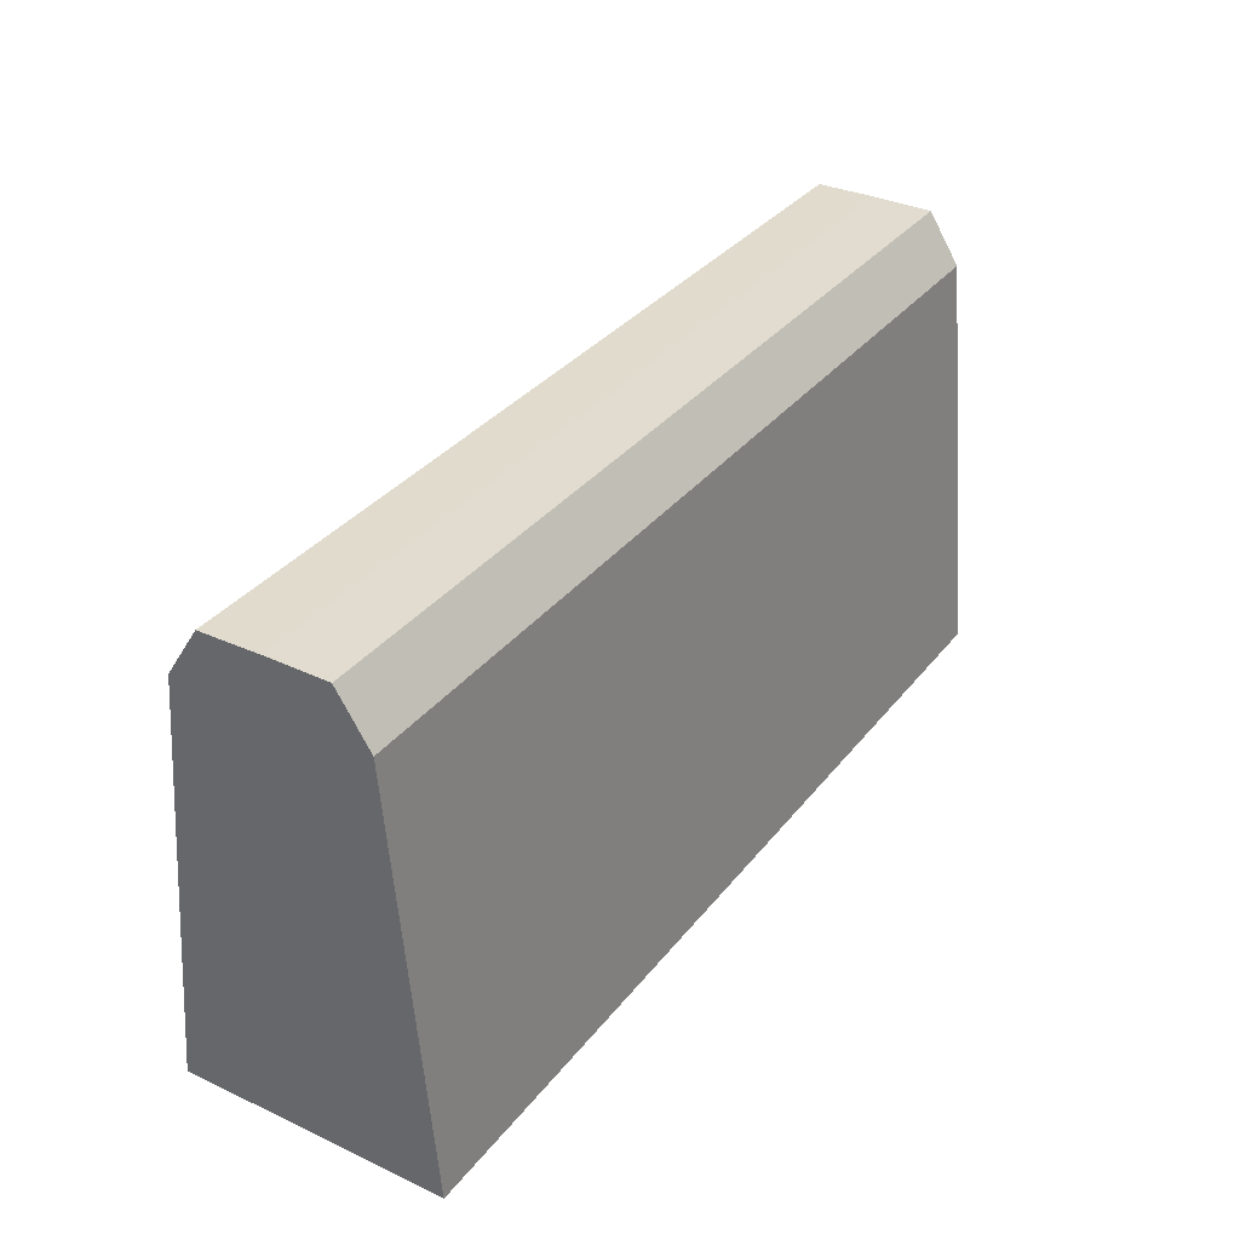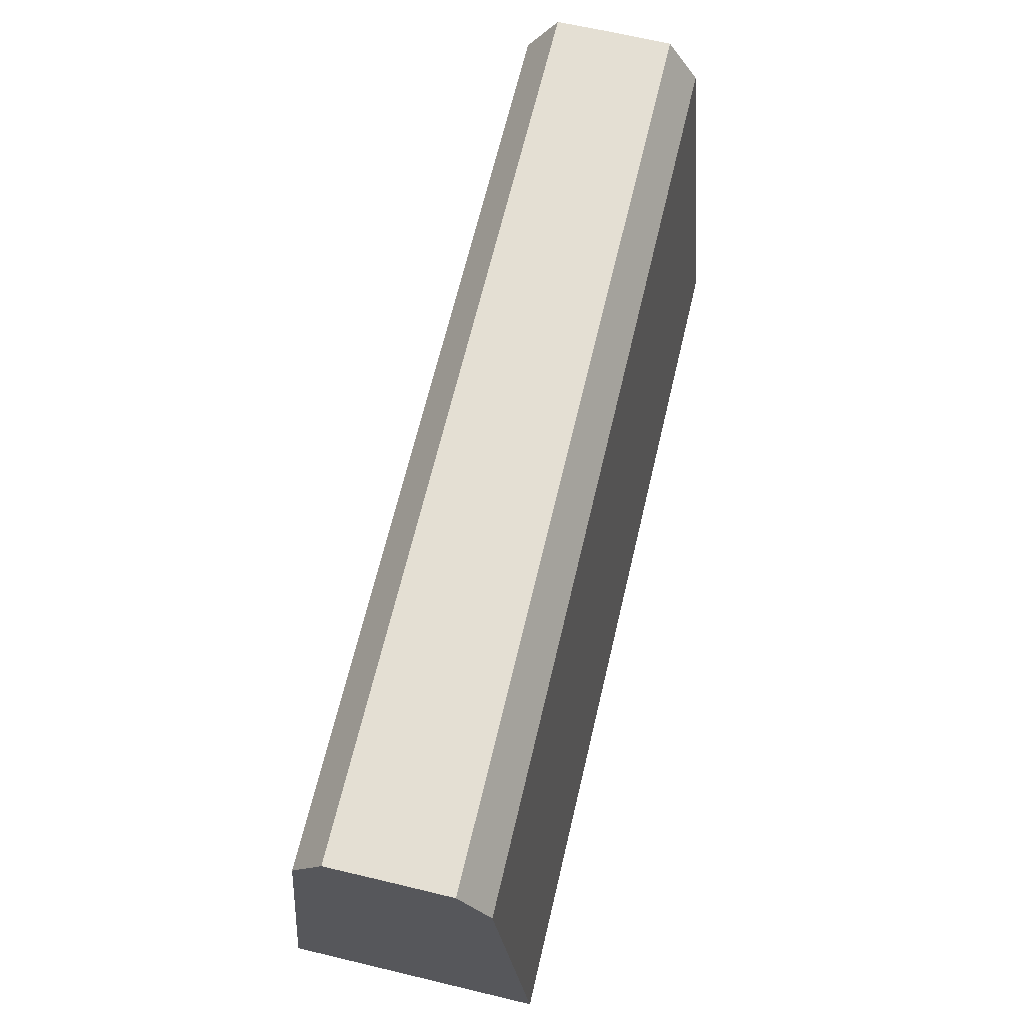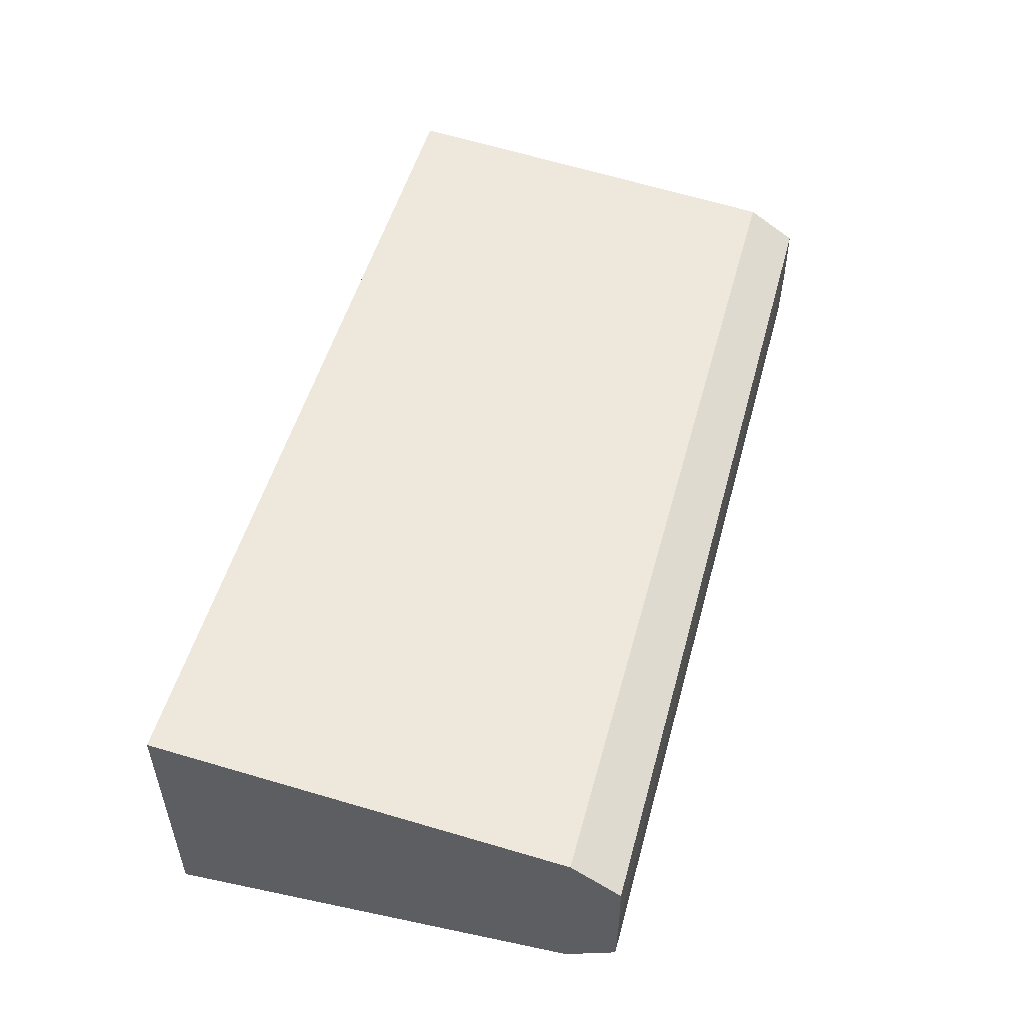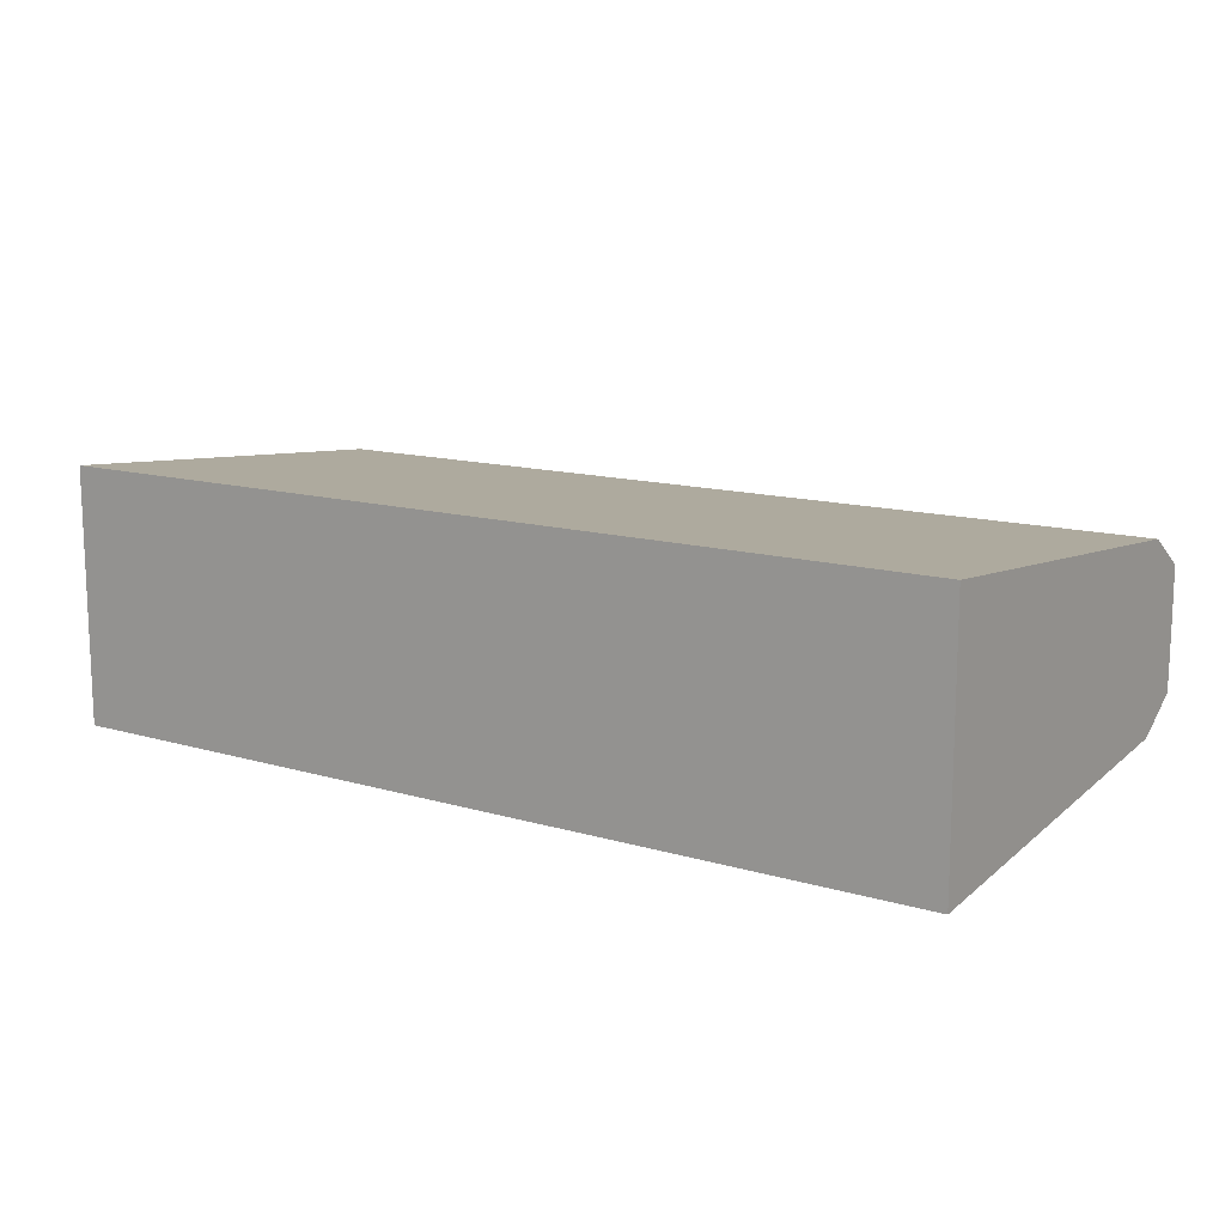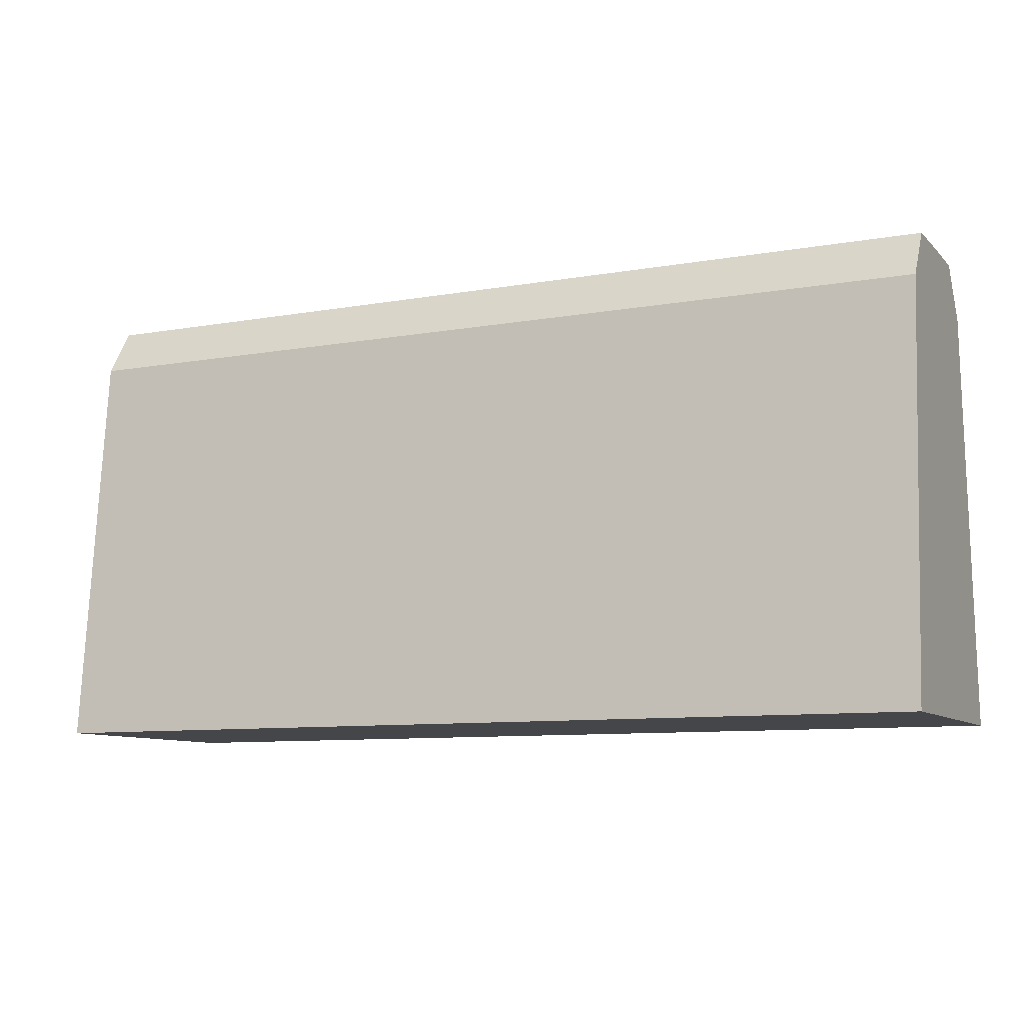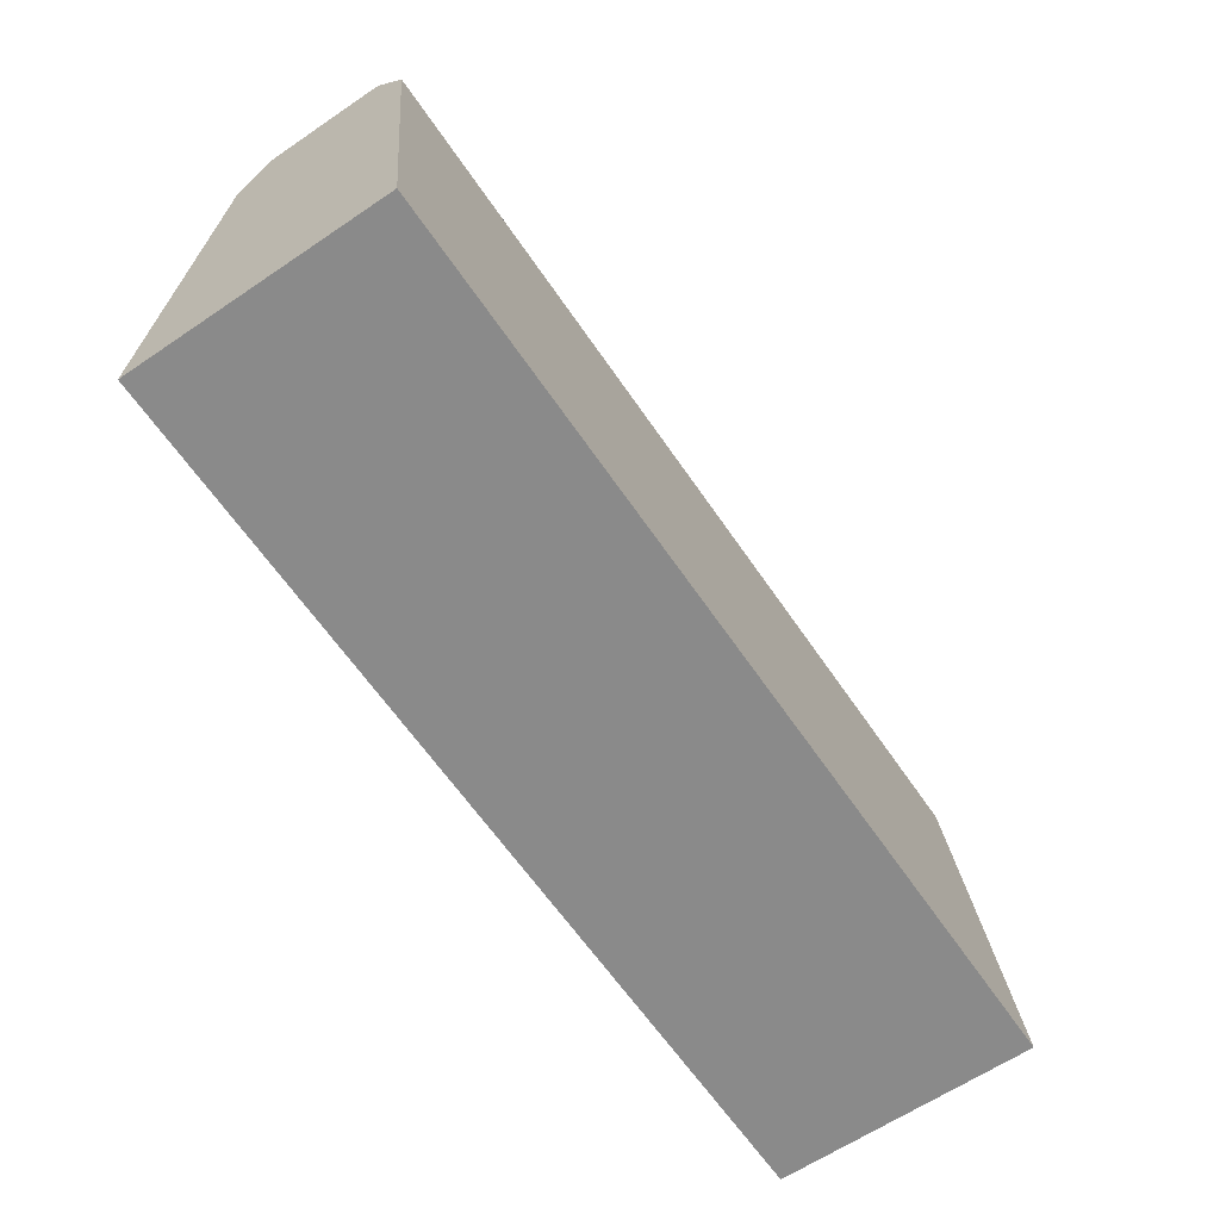
<metadata>
{"format":"obj","ext":"obj","renderer":"f3d","projection":"perspective","resolution":1024,"background":"white","views":[{"elev":33.7,"azim":-57.8,"up":"+Y"},{"elev":66.6,"azim":103.4,"up":"+Y"},{"elev":51.4,"azim":105.2,"up":"+Z"},{"elev":13.2,"azim":33.9,"up":"+Z"},{"elev":-9.4,"azim":24.9,"up":"+Y"},{"elev":-63.4,"azim":-55.7,"up":"+Y"}]}
</metadata>
<code>
v 0 125.1 -16.33
v 250 125.1 -16.33
v 0 125.3 0
v 250 125.3 0
v 0 0 0
v 250 0 0
v 250 0 -35.15
v 250 111.7 -24.95
v 0 111.7 -24.95
v 0 0 -35.15
v 0 125.1 16.33
v 250 125.1 16.33
v 250 0 35.15
v 250 111.7 24.95
v 0 111.7 24.95
v 0 0 35.15
f 1 3 4 2
f 1 9 10 5 3
f 7 10 9 8
f 2 4 6 7 8
f 2 8 9 1
f 6 5 10 7
f 11 12 4 3
f 11 3 5 16 15
f 13 14 15 16
f 12 14 13 6 4
f 12 11 15 14
f 6 13 16 5

</code>
